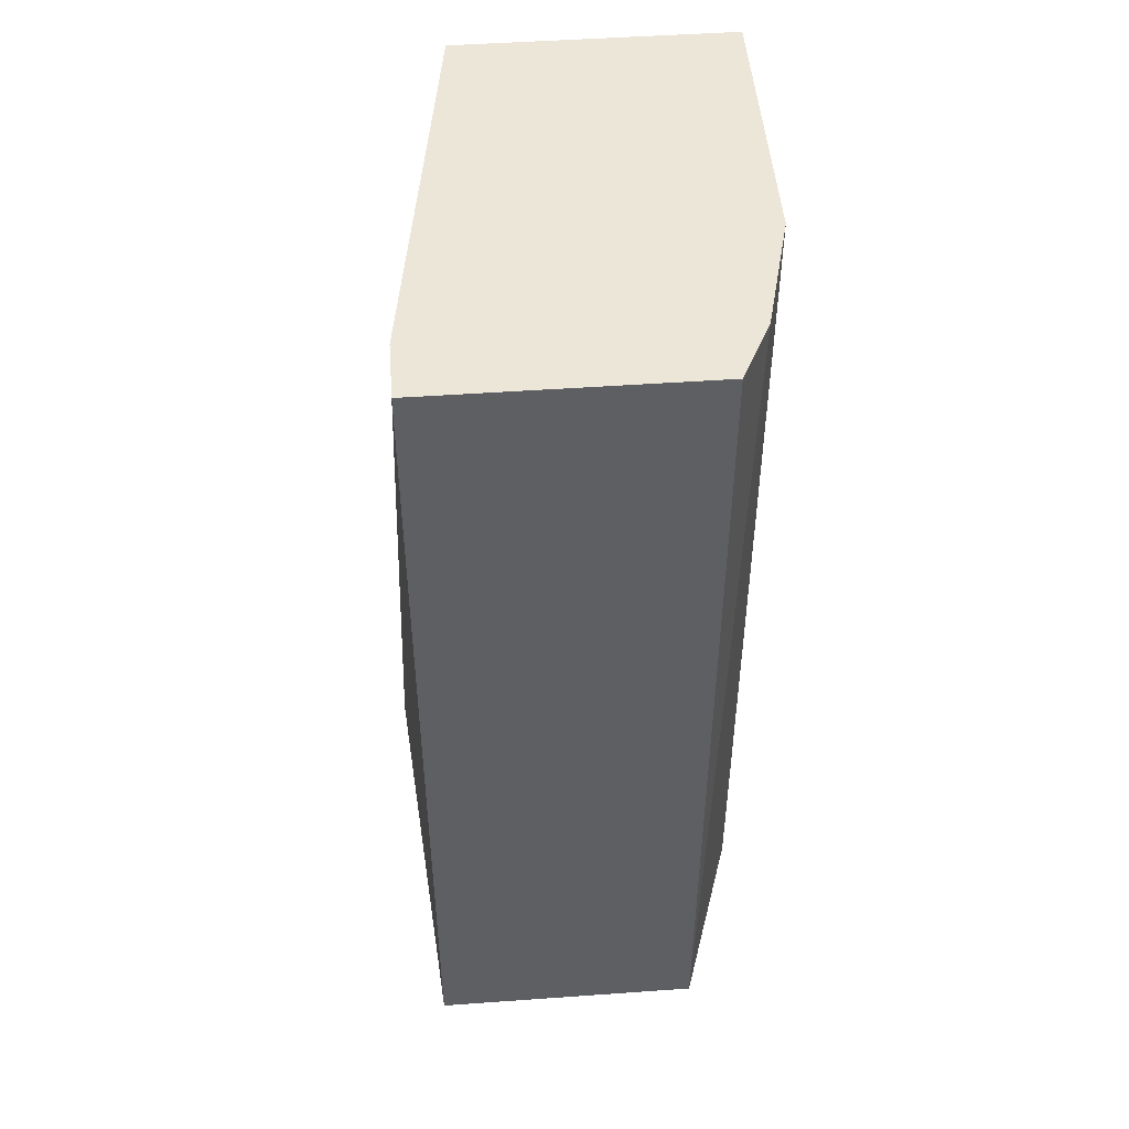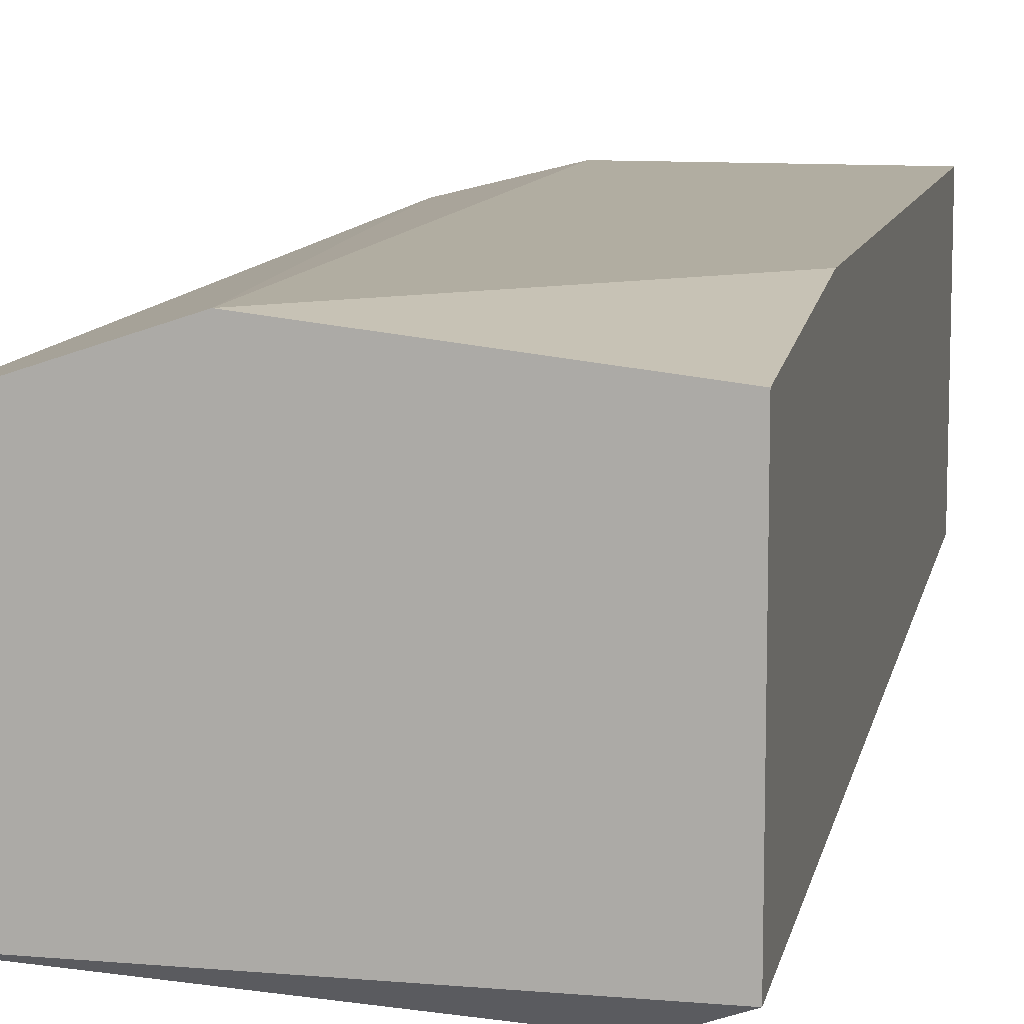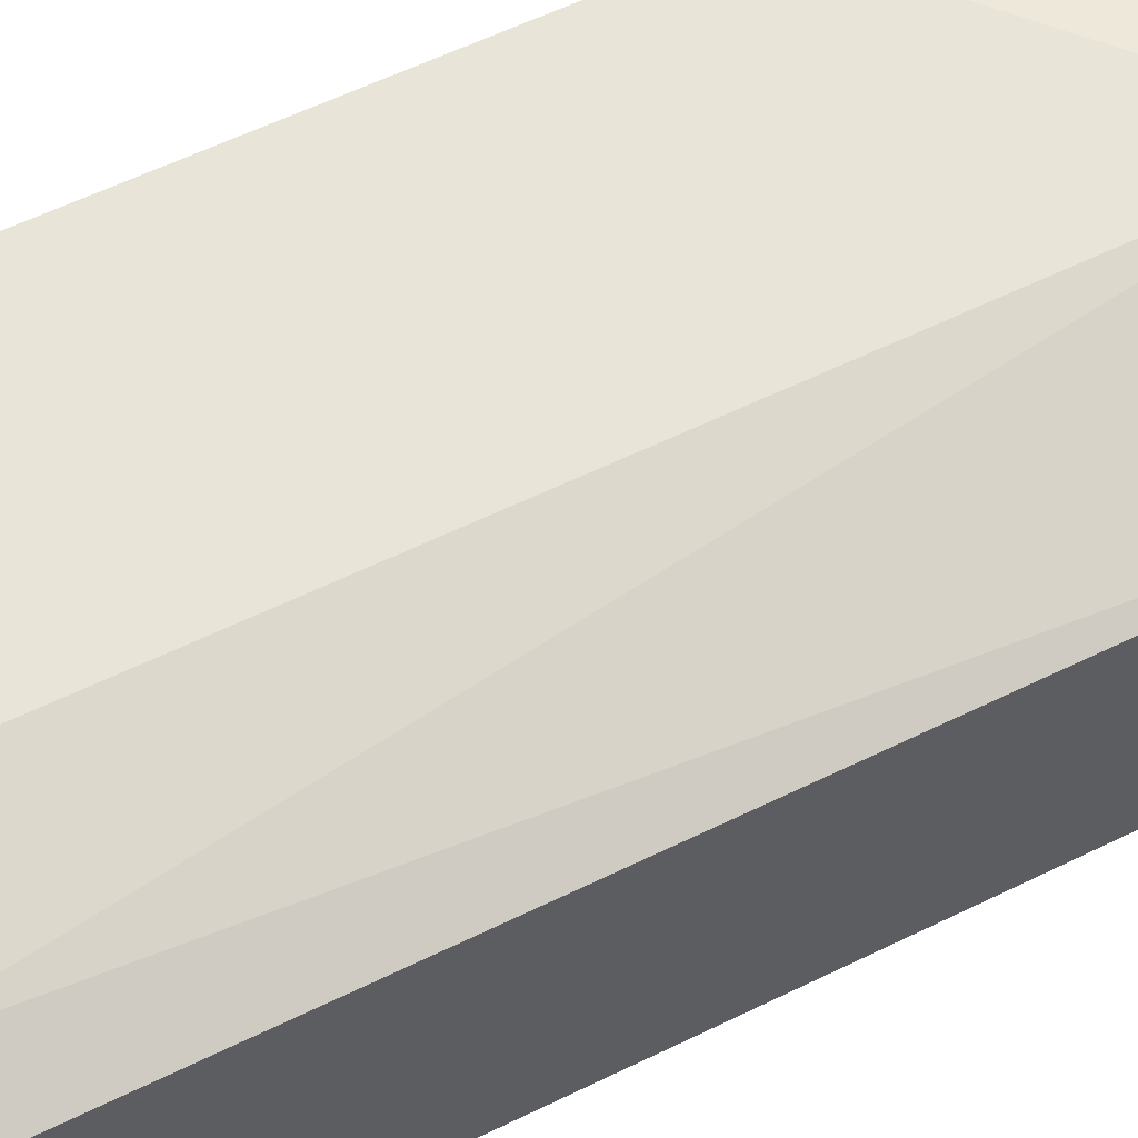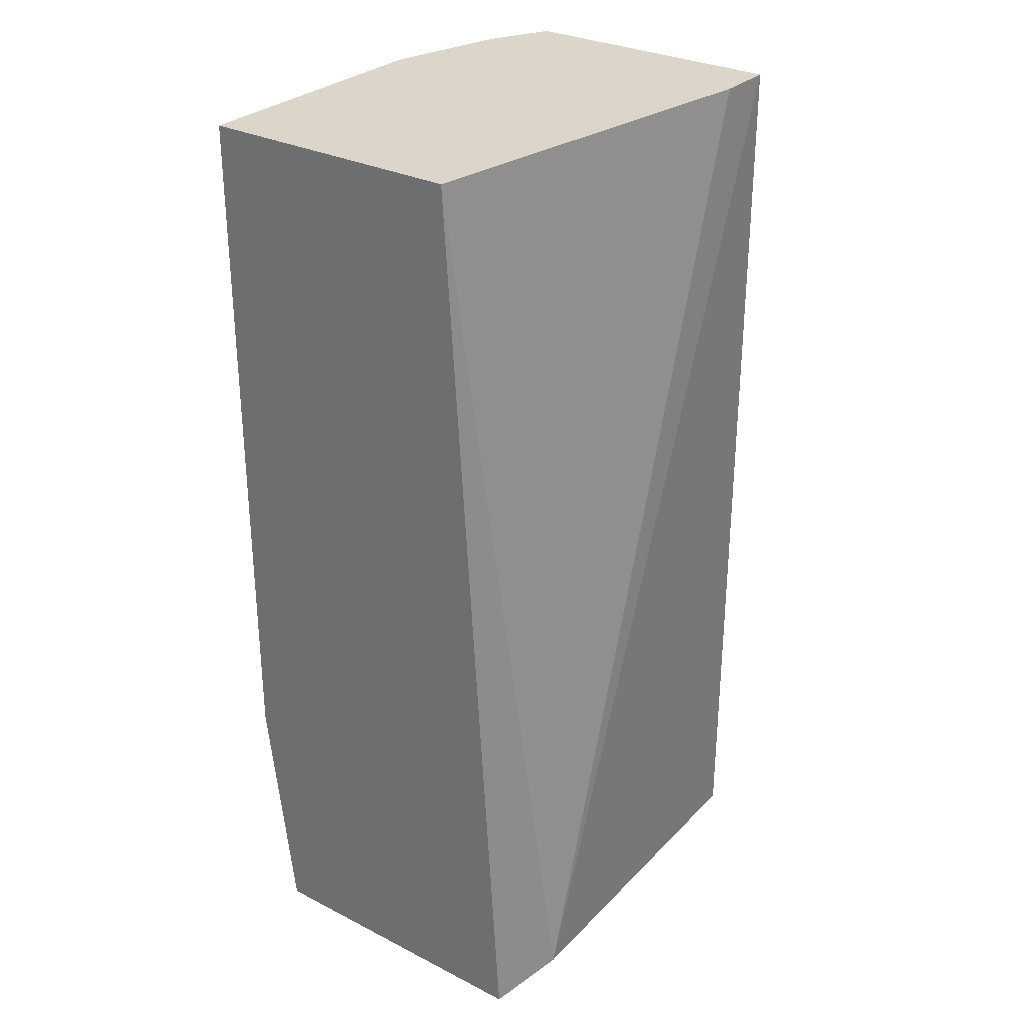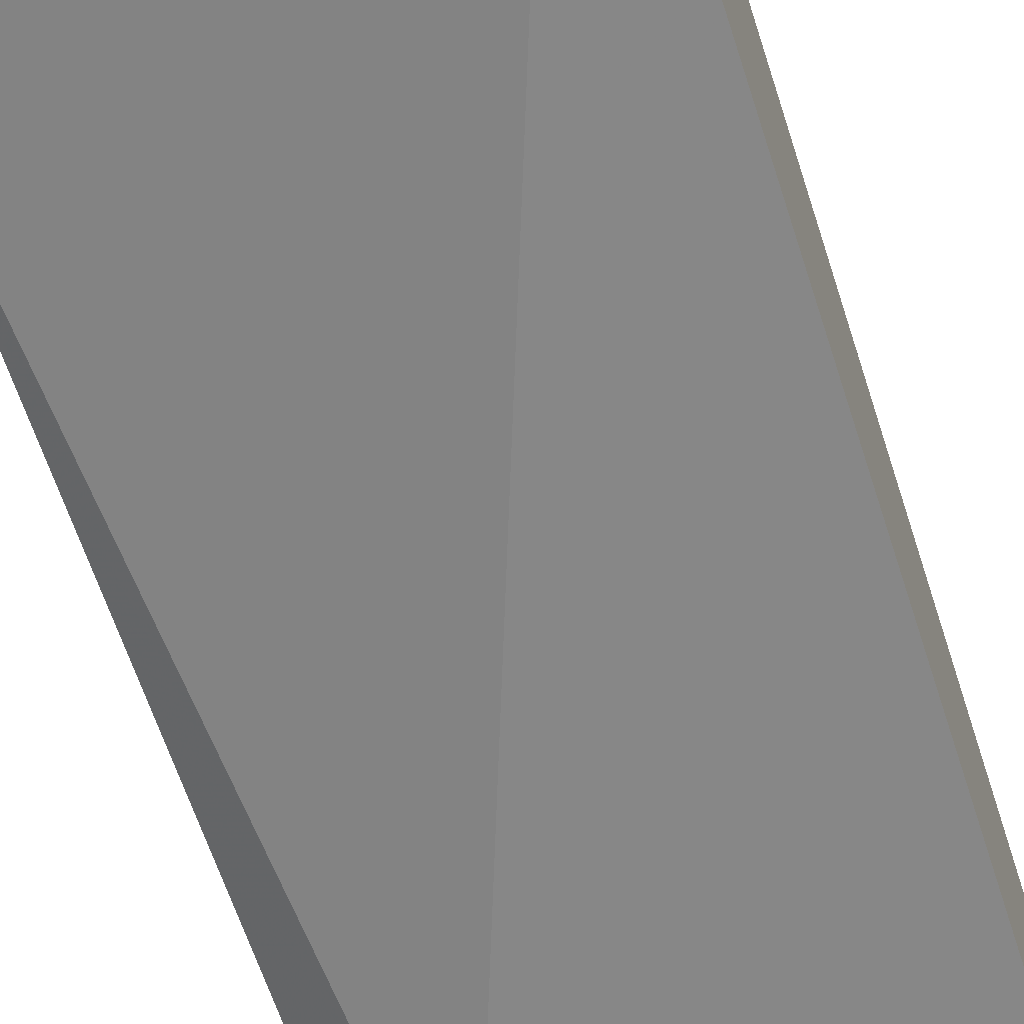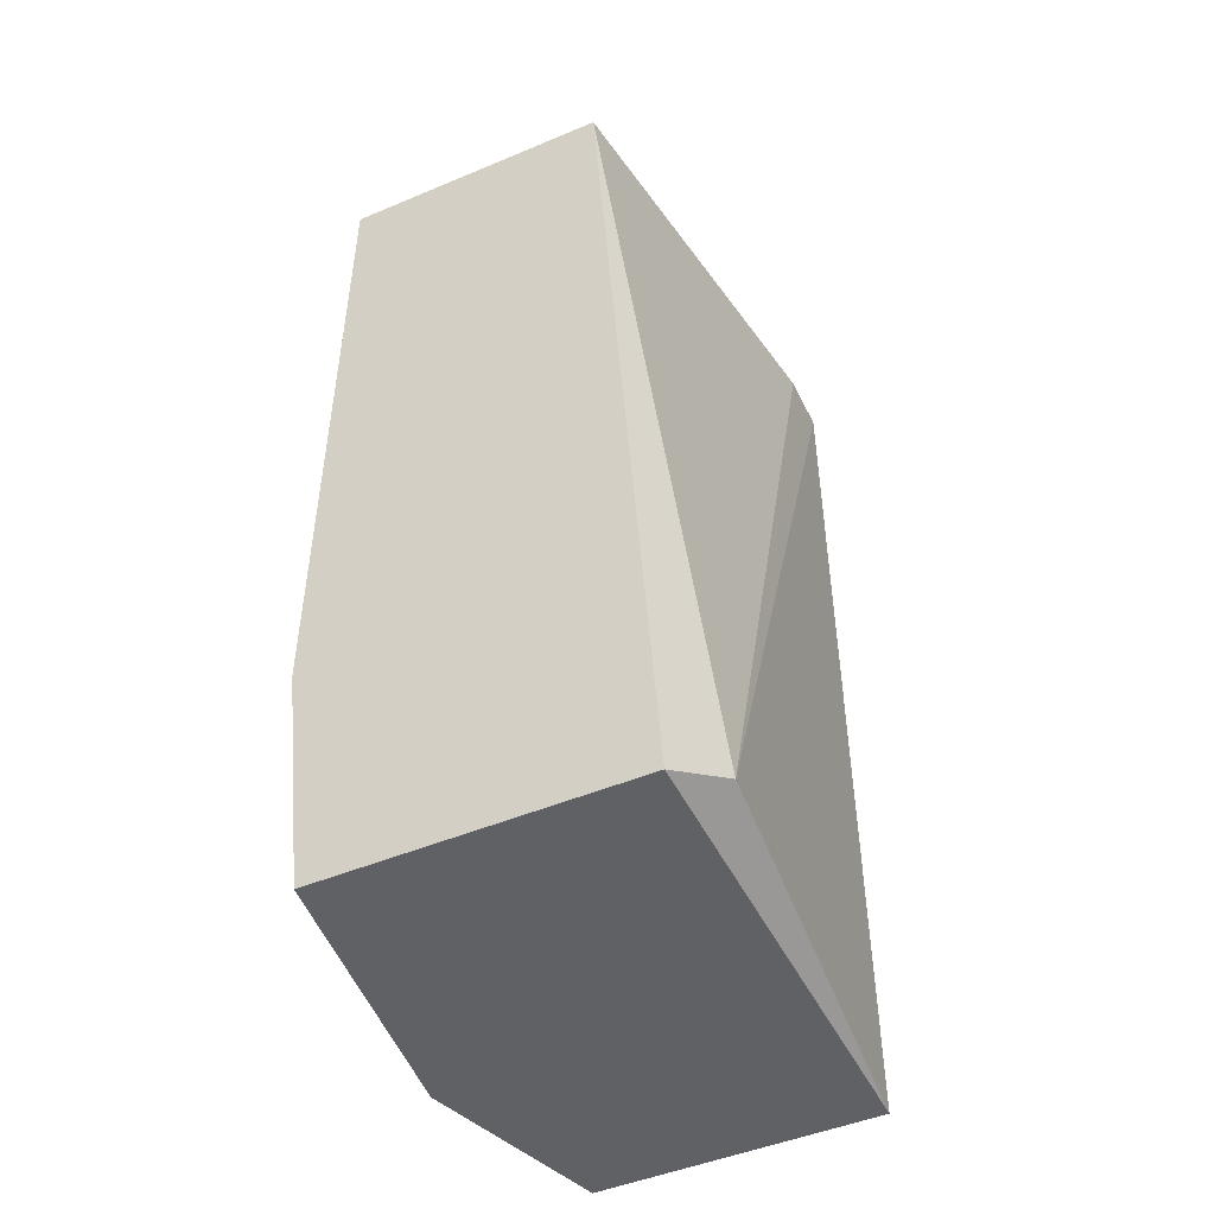
<metadata>
{"format":"obj","ext":"obj","renderer":"f3d","projection":"perspective","resolution":1024,"background":"white","views":[{"elev":49.0,"azim":85.5,"up":"+Z"},{"elev":10.3,"azim":-167.6,"up":"+Y"},{"elev":60.7,"azim":63.6,"up":"+Y"},{"elev":29.7,"azim":-53.3,"up":"+Z"},{"elev":-60.6,"azim":18.0,"up":"+Y"},{"elev":-47.9,"azim":-64.8,"up":"+Z"}]}
</metadata>
<code>
v -0.03503 0.01164 0.03802
v -0.03503 0.008605 0.03802
v -0.03048 0.01133 0.04742
v -0.03108 0.01164 0.04742
v -0.03048 0.01133 0.03802
v -0.03503 0.01194 0.04044
v -0.03108 0.008605 0.04742
v -0.03503 0.009211 0.04742
v -0.03048 0.008605 0.03802
v -0.03503 0.01194 0.04742
v -0.0323 0.01194 0.03802
v -0.03442 0.008301 0.03832
v -0.03048 0.008605 0.04742
v -0.0323 0.01194 0.04742
f 2 9 12
f 2 6 1
f 11 2 1
f 6 11 1
f 3 7 13
f 10 4 14
f 7 12 13
f 12 9 13
f 4 11 14
f 7 8 12
f 9 3 13
f 8 2 12
f 3 4 7
f 5 2 11
f 11 10 14
f 4 3 5
f 6 2 8
f 7 4 8
f 6 10 11
f 2 5 9
f 6 8 10
f 8 4 10
f 4 5 11
f 5 3 9

</code>
